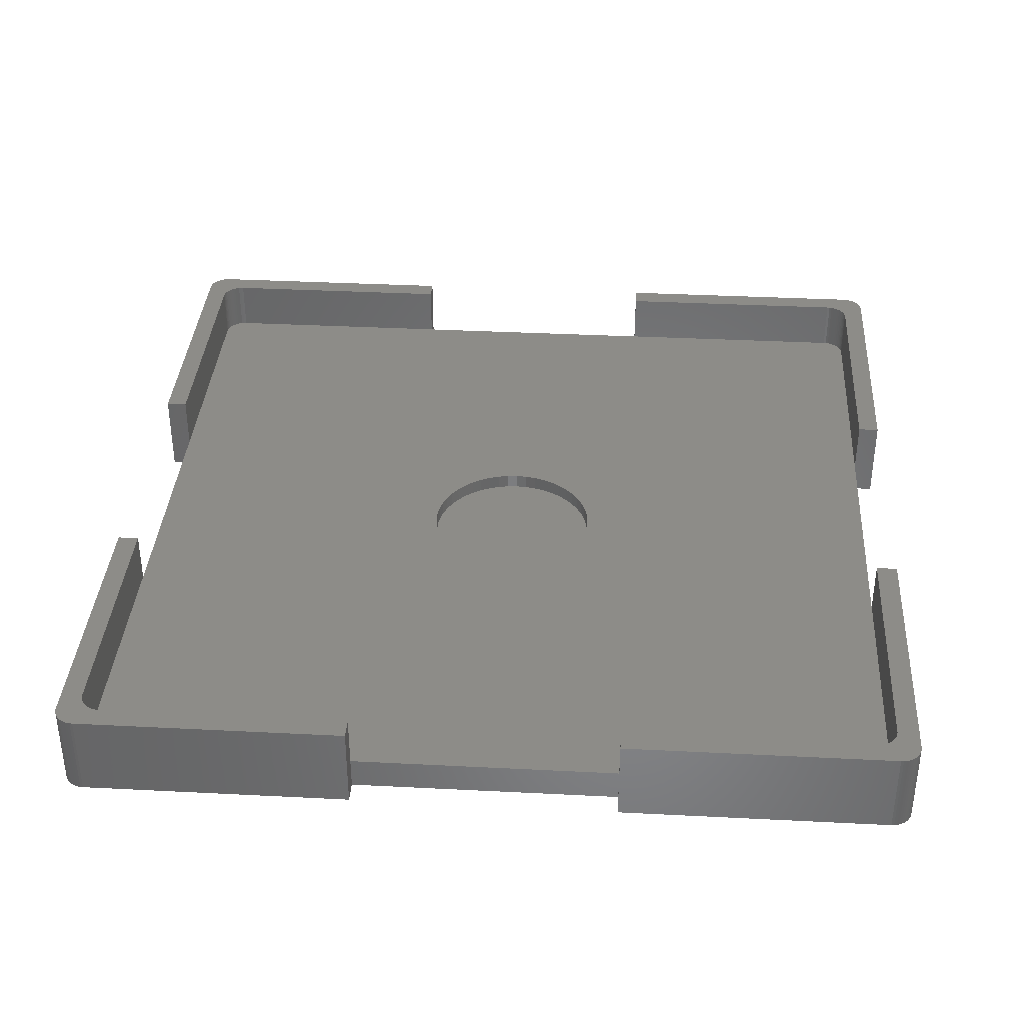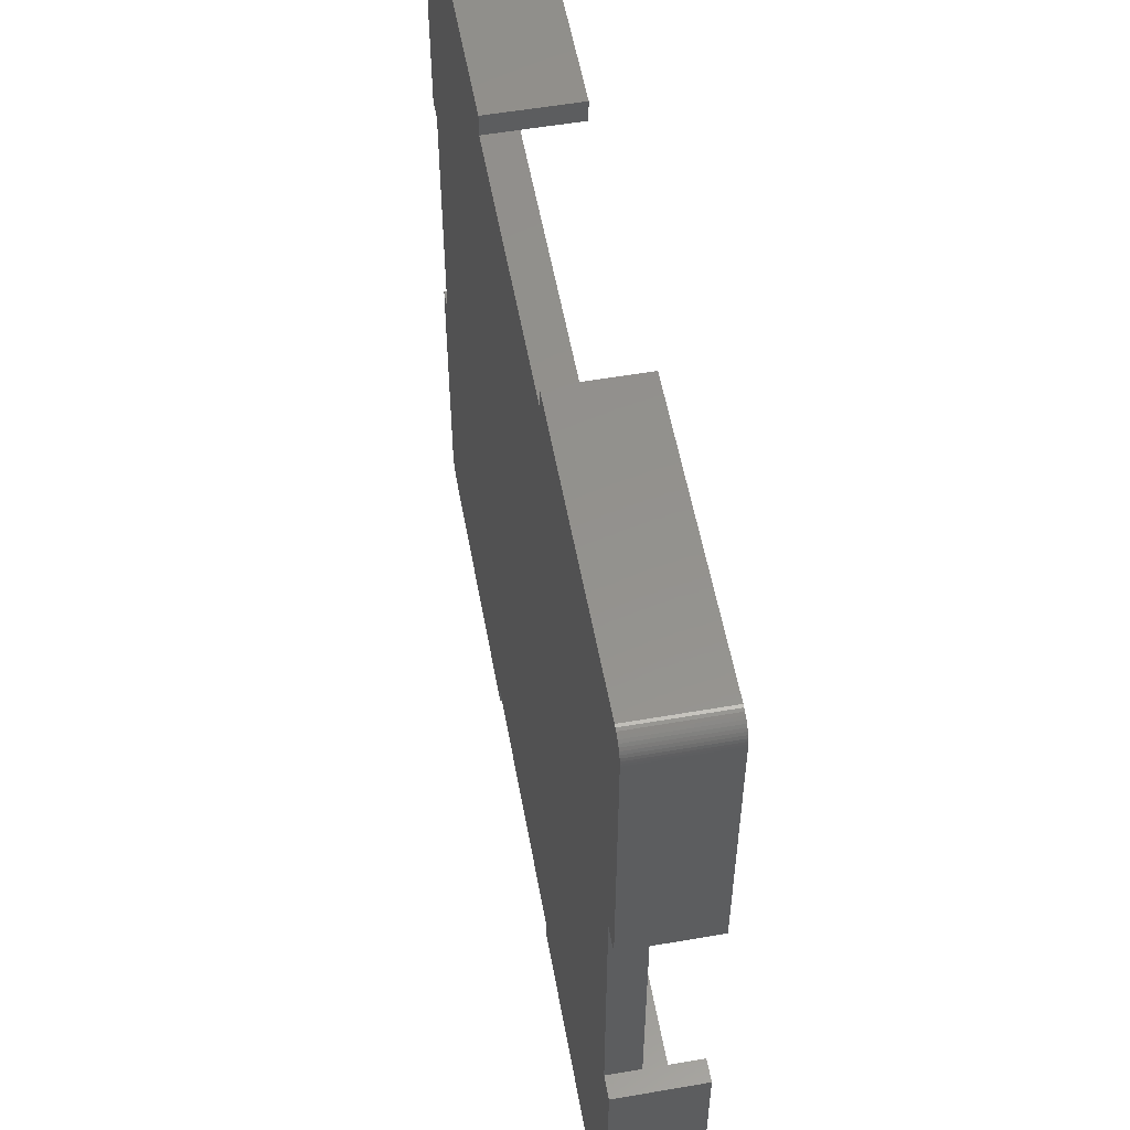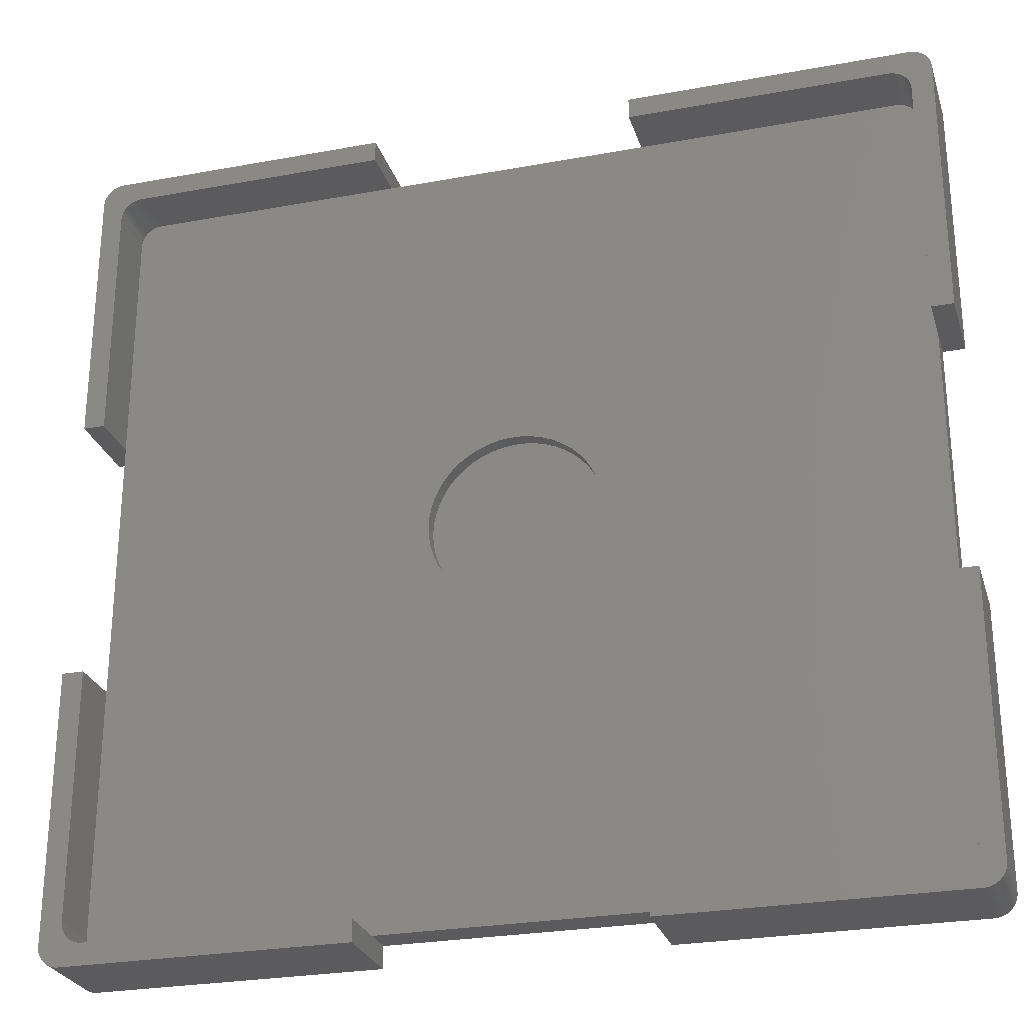
<metadata>
{"format":"stl","ext":"stl","renderer":"f3d","projection":"perspective","resolution":1024,"background":"white","views":[{"elev":36.3,"azim":93.8,"up":"+Z"},{"elev":55.5,"azim":-100.3,"up":"+Y"},{"elev":-26.8,"azim":16.0,"up":"+Y"}]}
</metadata>
<code>
# stl→obj: 356 verts, 708 faces
v 79.42 0 8
v 79.42 25.11 0
v 79.42 25.11 8
v 79.42 0 0
v 79.42 50.11 8
v 79.42 75.22 0
v 79.42 75.22 8
v 79.42 50.11 0
v -2 0 0
v -2 25.11 8
v -2 25.11 0
v -2 0 8
v -2 50.11 0
v -2 75.22 8
v -2 75.22 0
v -2 50.11 8
v 77.42 2 8
v 77.4 1.749 8
v 77.36 1.503 8
v 77.28 1.264 8
v 77.17 1.036 8
v 77.04 0.8244 8
v 79.4 -0.2507 8
v 79.36 -0.4974 8
v 76.88 0.6309 8
v 79.28 -0.7362 8
v 79.17 -0.9635 8
v 79.04 -1.176 8
v 77.42 25.11 8
v 78.88 -1.369 8
v 78.69 -1.541 8
v 78.49 -1.689 8
v 76.69 0.459 8
v 78.27 -1.81 8
v 78.04 -1.902 8
v 77.79 -1.965 8
v 77.55 -1.996 8
v 76.49 0.3113 8
v 76.27 0.1903 8
v 76.04 0.09789 8
v 75.79 0.03543 8
v 75.55 0.003947 8
v 51.21 -1.996 8
v 51.21 0.003947 8
v 77.4 73.47 8
v 77.42 73.22 8
v 77.79 77.18 8
v 77.36 73.72 8
v 77.28 73.96 8
v 77.17 74.18 8
v 77.04 74.4 8
v 76.88 74.59 8
v 76.69 74.76 8
v 77.55 77.22 8
v 76.49 74.91 8
v 76.27 75.03 8
v 76.04 75.12 8
v 75.79 75.18 8
v 75.55 75.22 8
v 51.21 77.22 8
v 51.21 75.22 8
v 79.4 75.47 8
v 79.36 75.72 8
v 79.28 75.96 8
v 79.17 76.18 8
v 79.04 76.4 8
v 78.88 76.59 8
v 78.69 76.76 8
v 78.49 76.91 8
v 78.27 77.03 8
v 78.04 77.12 8
v 77.42 50.11 8
v 0 2 8
v 0 25.11 8
v -0.1256 -1.996 8
v -0.3748 -1.965 8
v -0.618 -1.902 8
v -0.8516 -1.81 8
v -1.072 -1.689 8
v -1.275 -1.541 8
v -1.458 -1.369 8
v -1.618 -1.176 8
v -1.753 -0.9635 8
v -1.86 -0.7362 8
v -1.937 -0.4974 8
v -1.984 -0.2507 8
v 1.874 0.003947 8
v 26.21 -1.996 8
v 26.21 0.003947 8
v 1.625 0.03543 8
v 1.382 0.09789 8
v 1.148 0.1903 8
v 0.9283 0.3113 8
v 0.7252 0.459 8
v 0.5421 0.6309 8
v 0.382 0.8244 8
v 0.2474 1.036 8
v 0.1404 1.264 8
v 0.06283 1.503 8
v 0.01577 1.749 8
v 26.21 77.22 8
v 1.874 75.22 8
v 26.21 75.22 8
v -0.1256 77.22 8
v 1.625 75.18 8
v 1.382 75.12 8
v 1.148 75.03 8
v 0.9283 74.91 8
v 0.7252 74.76 8
v -0.3748 77.18 8
v -0.618 77.12 8
v -0.8516 77.03 8
v -1.072 76.91 8
v 0.5421 74.59 8
v -1.275 76.76 8
v -1.458 76.59 8
v 0.01577 73.47 8
v 0 73.22 8
v -1.618 76.4 8
v -1.753 76.18 8
v -1.86 75.96 8
v -1.937 75.72 8
v 0.382 74.4 8
v -1.984 75.47 8
v 0.2474 74.18 8
v 0.1404 73.96 8
v 0.06283 73.72 8
v 0 50.11 8
v 78.49 -1.689 0
v 78.69 -1.541 0
v -0.1256 -1.996 0
v 26.21 -1.996 0
v 51.21 -1.996 0
v 77.55 -1.996 0
v -0.618 -1.902 0
v -0.3748 -1.965 0
v -1.753 76.18 0
v -1.618 76.4 0
v 77.79 77.18 0
v 77.55 77.22 0
v 26.21 77.22 0
v -0.1256 77.22 0
v 51.21 77.22 0
v -0.3748 77.18 0
v 79.28 75.96 0
v 79.36 75.72 0
v 79.36 -0.4974 0
v 79.28 -0.7362 0
v 79.4 -0.2507 0
v 78.27 -1.81 0
v -1.753 -0.9635 0
v -1.86 -0.7362 0
v -0.8516 -1.81 0
v -1.275 76.76 0
v -1.458 76.59 0
v -1.984 75.47 0
v -1.937 75.72 0
v -1.618 -1.176 0
v 79.4 75.47 0
v 79.04 -1.176 0
v 78.88 -1.369 0
v 79.17 -0.9635 0
v 77.79 -1.965 0
v 78.04 -1.902 0
v -1.458 -1.369 0
v -1.275 -1.541 0
v -1.072 -1.689 0
v -1.86 75.96 0
v -1.984 -0.2507 0
v -1.937 -0.4974 0
v 77.41 25.11 0
v 51.21 0.009999 0
v 77.41 50.11 0
v 79.17 76.18 0
v 79.04 76.4 0
v 78.88 76.59 0
v 78.69 76.76 0
v 78.49 76.91 0
v 78.27 77.03 0
v 78.04 77.12 0
v 51.21 75.21 0
v 26.21 0.009999 0
v 0.009999 25.11 0
v 26.21 75.21 0
v 0.009999 50.11 0
v -0.618 77.12 0
v -0.8516 77.03 0
v -1.072 76.91 0
v 77.42 2 3
v 77.42 25.11 3
v 77.42 50.11 3
v 77.42 73.22 3
v 0 25.11 3
v 0 2 3
v 0 73.22 3
v 0 50.11 3
v 76.69 0.459 3
v 76.49 0.3113 3
v 26.21 0.003947 3
v 1.874 0.003947 3
v 75.55 0.003947 3
v 51.21 0.003947 3
v 1.625 0.03543 3
v 1.382 0.09789 3
v 0.382 74.4 3
v 0.2474 74.18 3
v 75.55 75.22 3
v 75.79 75.18 3
v 1.874 75.22 3
v 26.21 75.22 3
v 51.21 75.22 3
v 1.625 75.18 3
v 77.36 73.72 3
v 77.28 73.96 3
v 77.28 1.264 3
v 77.36 1.503 3
v 77.4 1.749 3
v 76.27 0.1903 3
v 0.1404 1.264 3
v 0.2474 1.036 3
v 1.148 0.1903 3
v 0.5421 74.59 3
v 0.7252 74.76 3
v 0.06283 73.72 3
v 0.01577 73.47 3
v 0.382 0.8244 3
v 77.4 73.47 3
v 76.88 0.6309 3
v 77.04 0.8244 3
v 77.17 1.036 3
v 75.79 0.03543 3
v 76.04 0.09789 3
v 0.7252 0.459 3
v 0.5421 0.6309 3
v 0.9283 0.3113 3
v 0.1404 73.96 3
v 0.01577 1.749 3
v 0.06283 1.503 3
v 77.41 50.11 3
v 77.41 25.11 3
v 46.58 39.63 3
v 46.26 40.6 3
v 46.77 36.59 3
v 46.84 37.61 3
v 46.58 35.59 3
v 77.17 74.18 3
v 46.26 34.62 3
v 77.04 74.4 3
v 45.83 33.7 3
v 76.88 74.59 3
v 45.28 32.83 3
v 76.69 74.76 3
v 44.63 32.05 3
v 76.49 74.91 3
v 51.21 0.009999 3
v 76.27 75.03 3
v 76.04 75.12 3
v 51.21 75.21 3
v 44.63 43.17 3
v 26.21 75.21 3
v 0.009999 50.11 3
v 26.21 0.009999 3
v 0.009999 25.11 3
v 1.382 75.12 3
v 1.148 75.03 3
v 0.9283 74.91 3
v 46.77 38.63 3
v 45.83 41.52 3
v 45.28 42.39 3
v 43.89 43.87 3
v 43.06 44.47 3
v 42.17 44.96 3
v 41.22 45.34 3
v 40.23 45.59 3
v 39.22 45.72 3
v 38.2 45.72 3
v 37.19 45.59 3
v 36.2 45.34 3
v 35.25 44.96 3
v 34.36 44.47 3
v 33.53 43.87 3
v 32.79 43.17 3
v 32.14 42.39 3
v 30.65 38.63 3
v 30.59 37.61 3
v 30.84 39.63 3
v 31.16 40.6 3
v 31.59 41.52 3
v 43.89 31.35 3
v 43.06 30.75 3
v 42.17 30.26 3
v 41.22 29.88 3
v 40.23 29.63 3
v 39.22 29.5 3
v 38.2 29.5 3
v 37.19 29.63 3
v 36.2 29.88 3
v 35.25 30.26 3
v 34.36 30.75 3
v 33.53 31.35 3
v 32.79 32.05 3
v 32.14 32.83 3
v 31.59 33.7 3
v 31.16 34.62 3
v 30.84 35.59 3
v 30.65 36.59 3
v 46.26 40.6 1.6
v 45.83 41.52 1.6
v 46.77 36.59 1.6
v 46.84 37.61 1.6
v 45.28 42.39 1.6
v 41.22 45.34 1.6
v 42.17 44.96 1.6
v 35.25 44.96 1.6
v 36.2 45.34 1.6
v 31.59 41.52 1.6
v 31.16 40.6 1.6
v 43.89 43.87 1.6
v 44.63 43.17 1.6
v 43.06 44.47 1.6
v 30.84 39.63 1.6
v 30.65 38.63 1.6
v 32.79 43.17 1.6
v 32.14 42.39 1.6
v 34.36 44.47 1.6
v 37.19 45.59 1.6
v 38.2 45.72 1.6
v 45.83 33.7 1.6
v 46.26 34.62 1.6
v 43.06 30.75 1.6
v 42.17 30.26 1.6
v 46.77 38.63 1.6
v 46.58 39.63 1.6
v 39.22 45.72 1.6
v 40.23 45.59 1.6
v 30.59 37.61 1.6
v 33.53 43.87 1.6
v 46.58 35.59 1.6
v 31.16 34.62 1.6
v 31.59 33.7 1.6
v 44.63 32.05 1.6
v 45.28 32.83 1.6
v 40.23 29.63 1.6
v 39.22 29.5 1.6
v 43.89 31.35 1.6
v 30.65 36.59 1.6
v 30.84 35.59 1.6
v 41.22 29.88 1.6
v 36.2 29.88 1.6
v 35.25 30.26 1.6
v 38.2 29.5 1.6
v 37.19 29.63 1.6
v 33.53 31.35 1.6
v 32.79 32.05 1.6
v 34.36 30.75 1.6
v 32.14 32.83 1.6
f 1 2 3
f 2 1 4
f 5 6 7
f 6 5 8
f 9 10 11
f 10 9 12
f 13 14 15
f 14 13 16
f 17 1 3
f 18 1 17
f 19 1 18
f 20 1 19
f 21 1 20
f 22 1 21
f 1 22 23
f 23 22 24
f 25 24 22
f 24 25 26
f 26 25 27
f 27 25 28
f 17 3 29
f 28 25 30
f 30 25 31
f 31 25 32
f 33 32 25
f 32 33 34
f 34 33 35
f 35 33 36
f 36 33 37
f 38 37 33
f 39 37 38
f 40 37 39
f 41 37 40
f 42 37 41
f 43 42 44
f 42 43 37
f 7 45 46
f 47 48 45
f 47 49 48
f 47 50 49
f 47 51 50
f 47 52 51
f 47 53 52
f 54 55 53
f 54 56 55
f 54 57 56
f 54 58 57
f 54 59 58
f 60 59 54
f 59 60 61
f 45 7 62
f 45 62 63
f 45 63 64
f 45 64 65
f 45 65 66
f 45 66 67
f 45 67 68
f 45 68 69
f 45 69 70
f 45 70 71
f 45 71 47
f 53 47 54
f 7 46 5
f 5 46 72
f 10 73 74
f 73 12 75
f 75 12 76
f 76 12 77
f 77 12 78
f 78 12 79
f 79 12 80
f 80 12 81
f 81 12 82
f 82 12 83
f 83 12 84
f 84 12 85
f 73 10 12
f 85 12 86
f 87 88 89
f 87 75 88
f 90 75 87
f 91 75 90
f 92 75 91
f 93 75 92
f 94 75 93
f 95 75 94
f 96 75 95
f 97 75 96
f 98 75 97
f 99 75 98
f 100 75 99
f 75 100 73
f 101 102 103
f 104 102 101
f 104 105 102
f 104 106 105
f 104 107 106
f 104 108 107
f 104 109 108
f 110 109 104
f 111 109 110
f 112 109 111
f 113 109 112
f 109 113 114
f 115 114 113
f 116 114 115
f 117 14 118
f 119 114 116
f 120 114 119
f 121 114 120
f 122 114 121
f 114 122 123
f 124 123 122
f 14 123 124
f 123 14 125
f 125 14 126
f 126 14 127
f 127 14 117
f 16 118 14
f 118 16 128
f 129 31 32
f 31 129 130
f 131 88 75
f 88 131 132
f 133 37 43
f 37 133 134
f 135 76 77
f 76 135 136
f 137 119 138
f 119 137 120
f 139 54 47
f 54 139 140
f 141 104 101
f 104 141 142
f 140 60 54
f 60 140 143
f 142 110 104
f 110 142 144
f 63 145 64
f 145 63 146
f 26 147 24
f 147 26 148
f 24 149 23
f 149 24 147
f 150 32 34
f 32 150 129
f 151 84 152
f 84 151 83
f 153 77 78
f 77 153 135
f 154 116 115
f 116 154 155
f 156 122 157
f 122 156 124
f 158 83 151
f 83 158 82
f 62 146 63
f 146 62 159
f 30 160 28
f 160 30 161
f 27 148 26
f 148 27 162
f 28 162 27
f 162 28 160
f 134 36 37
f 36 134 163
f 164 34 35
f 34 164 150
f 165 80 81
f 80 165 166
f 167 78 79
f 78 167 153
f 168 120 137
f 120 168 121
f 157 121 168
f 121 157 122
f 15 124 156
f 124 15 14
f 169 12 9
f 12 169 86
f 152 85 170
f 85 152 84
f 134 4 149
f 134 149 147
f 134 147 148
f 134 148 162
f 134 162 160
f 134 160 161
f 134 161 130
f 134 130 129
f 134 129 150
f 134 150 164
f 134 164 163
f 4 134 171
f 4 171 2
f 134 172 171
f 172 134 133
f 173 6 8
f 140 6 173
f 6 140 159
f 159 140 146
f 146 140 145
f 145 140 174
f 174 140 175
f 175 140 176
f 176 140 177
f 177 140 178
f 178 140 179
f 179 140 180
f 180 140 139
f 171 172 173
f 181 173 172
f 173 181 140
f 140 181 143
f 131 182 132
f 182 183 184
f 185 184 183
f 182 131 183
f 9 131 136
f 9 136 135
f 9 135 153
f 9 153 167
f 9 167 166
f 9 166 165
f 9 165 158
f 9 158 151
f 9 151 152
f 9 152 170
f 9 170 169
f 131 9 183
f 183 9 11
f 182 181 172
f 181 182 184
f 142 184 185
f 184 142 141
f 15 142 185
f 142 15 144
f 144 15 186
f 186 15 187
f 187 15 188
f 188 15 154
f 154 15 155
f 155 15 138
f 138 15 137
f 137 15 168
f 168 15 157
f 15 185 13
f 157 15 156
f 170 86 169
f 86 170 85
f 176 68 67
f 68 176 177
f 179 71 70
f 71 179 180
f 188 115 113
f 115 188 154
f 144 111 110
f 111 144 186
f 7 159 62
f 159 7 6
f 23 4 1
f 4 23 149
f 130 30 31
f 30 130 161
f 163 35 36
f 35 163 164
f 136 75 76
f 75 136 131
f 166 79 80
f 79 166 167
f 138 116 155
f 116 138 119
f 165 82 158
f 82 165 81
f 66 176 67
f 176 66 175
f 65 175 66
f 175 65 174
f 178 70 69
f 70 178 179
f 186 112 111
f 112 186 187
f 187 113 112
f 113 187 188
f 180 47 71
f 47 180 139
f 64 174 65
f 174 64 145
f 177 69 68
f 69 177 178
f 189 29 190
f 29 189 17
f 191 46 192
f 46 191 72
f 73 193 74
f 193 73 194
f 128 195 118
f 195 128 196
f 197 38 33
f 38 197 198
f 199 87 89
f 87 199 200
f 201 44 42
f 44 201 202
f 203 91 90
f 91 203 204
f 125 205 123
f 205 125 206
f 207 58 59
f 58 207 208
f 209 103 102
f 103 209 210
f 211 59 61
f 59 211 207
f 212 102 105
f 102 212 209
f 213 49 214
f 49 213 48
f 215 19 216
f 19 215 20
f 216 18 217
f 18 216 19
f 198 39 38
f 39 198 218
f 97 219 98
f 219 97 220
f 204 92 91
f 92 204 221
f 222 109 114
f 109 222 223
f 117 224 127
f 224 117 225
f 96 220 97
f 220 96 226
f 227 48 213
f 48 227 45
f 228 22 229
f 22 228 25
f 230 20 215
f 20 230 21
f 229 21 230
f 21 229 22
f 231 42 41
f 42 231 201
f 218 40 39
f 40 218 232
f 233 95 94
f 95 233 234
f 221 93 92
f 93 221 235
f 126 206 125
f 206 126 236
f 127 236 126
f 236 127 224
f 118 225 117
f 225 118 195
f 100 194 73
f 194 100 237
f 98 238 99
f 238 98 219
f 192 239 191
f 192 207 239
f 207 192 227
f 240 189 190
f 201 189 240
f 241 239 242
f 207 227 213
f 243 240 244
f 207 213 214
f 245 240 243
f 207 214 246
f 247 240 245
f 207 246 248
f 249 240 247
f 207 248 250
f 251 240 249
f 207 250 252
f 253 240 251
f 207 252 254
f 201 240 255
f 207 254 256
f 189 201 217
f 207 256 257
f 217 201 216
f 207 257 208
f 230 201 229
f 239 207 258
f 229 201 228
f 258 207 211
f 259 239 258
f 239 244 240
f 201 255 202
f 209 260 210
f 260 261 262
f 260 209 261
f 263 262 261
f 195 209 212
f 200 262 263
f 195 212 264
f 262 200 199
f 195 264 265
f 194 200 263
f 195 265 266
f 200 194 203
f 195 266 223
f 203 194 204
f 195 223 222
f 204 194 221
f 195 222 205
f 221 194 235
f 195 205 206
f 235 194 233
f 195 206 236
f 233 194 234
f 195 236 224
f 234 194 226
f 195 224 225
f 226 194 220
f 220 194 219
f 209 195 261
f 261 195 196
f 219 194 238
f 194 263 193
f 238 194 237
f 198 201 218
f 197 201 198
f 244 239 267
f 267 239 241
f 239 268 242
f 239 269 268
f 239 259 269
f 258 270 259
f 258 271 270
f 258 272 271
f 258 273 272
f 258 274 273
f 258 275 274
f 258 276 275
f 260 276 258
f 276 260 277
f 277 260 278
f 278 260 279
f 279 260 280
f 280 260 281
f 281 260 282
f 282 260 283
f 284 260 285
f 286 260 284
f 287 260 286
f 288 260 287
f 283 260 288
f 232 201 231
f 218 201 232
f 228 201 197
f 215 201 230
f 216 201 215
f 240 253 255
f 289 255 253
f 290 255 289
f 291 255 290
f 292 255 291
f 293 255 292
f 294 255 293
f 295 255 294
f 262 295 296
f 262 296 297
f 262 297 298
f 262 298 299
f 262 299 300
f 262 300 301
f 262 301 302
f 262 302 303
f 262 285 260
f 295 262 255
f 304 262 303
f 305 262 304
f 306 262 305
f 285 262 306
f 99 237 100
f 237 99 238
f 252 52 53
f 52 252 250
f 257 56 57
f 56 257 256
f 223 108 109
f 108 223 266
f 264 105 106
f 105 264 212
f 192 45 227
f 45 192 46
f 217 17 189
f 17 217 18
f 228 33 25
f 33 228 197
f 232 41 40
f 41 232 231
f 200 90 87
f 90 200 203
f 235 94 93
f 94 235 233
f 123 222 114
f 222 123 205
f 95 226 96
f 226 95 234
f 248 52 250
f 52 248 51
f 246 51 248
f 51 246 50
f 256 55 56
f 55 256 254
f 265 106 107
f 106 265 264
f 266 107 108
f 107 266 265
f 208 57 58
f 57 208 257
f 214 50 246
f 50 214 49
f 254 53 55
f 53 254 252
f 89 88 199
f 199 182 262
f 132 199 88
f 199 132 182
f 172 202 255
f 133 202 172
f 43 202 133
f 202 43 44
f 182 255 262
f 255 182 172
f 210 101 103
f 101 210 141
f 184 210 260
f 210 184 141
f 143 211 60
f 181 211 143
f 211 181 258
f 60 211 61
f 181 260 258
f 260 181 184
f 183 261 185
f 261 183 263
f 16 196 128
f 13 196 16
f 185 196 13
f 196 185 261
f 263 183 193
f 193 10 74
f 11 193 183
f 193 11 10
f 240 173 239
f 173 240 171
f 3 190 29
f 2 190 3
f 171 190 2
f 190 171 240
f 239 173 191
f 191 5 72
f 8 191 173
f 191 8 5
f 307 268 308
f 268 307 242
f 309 244 310
f 244 309 243
f 308 269 311
f 269 308 268
f 312 272 273
f 272 312 313
f 314 278 279
f 278 314 315
f 287 316 288
f 316 287 317
f 318 259 270
f 259 318 319
f 313 271 272
f 271 313 320
f 284 321 286
f 321 284 322
f 283 323 282
f 323 283 324
f 325 279 280
f 279 325 314
f 326 276 277
f 276 326 327
f 328 247 329
f 247 328 249
f 330 291 290
f 291 330 331
f 332 241 333
f 241 332 267
f 333 242 307
f 242 333 241
f 311 259 319
f 259 311 269
f 327 275 276
f 275 327 334
f 335 273 274
f 273 335 312
f 320 270 271
f 270 320 318
f 285 322 284
f 322 285 336
f 286 317 287
f 317 286 321
f 288 324 283
f 324 288 316
f 315 277 278
f 277 315 326
f 337 280 281
f 280 337 325
f 323 281 282
f 281 323 337
f 310 267 332
f 267 310 244
f 329 245 338
f 245 329 247
f 303 339 304
f 339 303 340
f 341 251 342
f 251 341 253
f 343 294 293
f 294 343 344
f 345 290 289
f 290 345 330
f 334 274 275
f 274 334 335
f 338 243 309
f 243 338 245
f 306 336 285
f 336 306 346
f 304 347 305
f 347 304 339
f 342 249 328
f 249 342 251
f 331 292 291
f 292 331 348
f 348 293 292
f 293 348 343
f 341 289 253
f 289 341 345
f 349 298 297
f 298 349 350
f 344 295 294
f 295 344 351
f 351 296 295
f 296 351 352
f 352 297 296
f 297 352 349
f 353 301 300
f 301 353 354
f 332 309 310
f 333 309 332
f 333 338 309
f 307 338 333
f 307 329 338
f 308 329 307
f 308 328 329
f 311 328 308
f 311 342 328
f 319 342 311
f 319 341 342
f 318 341 319
f 318 345 341
f 320 345 318
f 320 330 345
f 313 330 320
f 313 331 330
f 312 331 313
f 312 348 331
f 335 348 312
f 335 343 348
f 334 343 335
f 334 344 343
f 327 344 334
f 327 351 344
f 326 351 327
f 326 352 351
f 315 352 326
f 315 349 352
f 314 349 315
f 314 350 349
f 325 350 314
f 325 355 350
f 337 355 325
f 337 353 355
f 323 353 337
f 323 354 353
f 324 354 323
f 324 356 354
f 316 356 324
f 316 340 356
f 317 340 316
f 317 339 340
f 321 339 317
f 321 347 339
f 322 347 321
f 322 346 347
f 346 322 336
f 305 346 306
f 346 305 347
f 355 300 299
f 300 355 353
f 350 299 298
f 299 350 355
f 301 356 302
f 356 301 354
f 302 340 303
f 340 302 356

</code>
